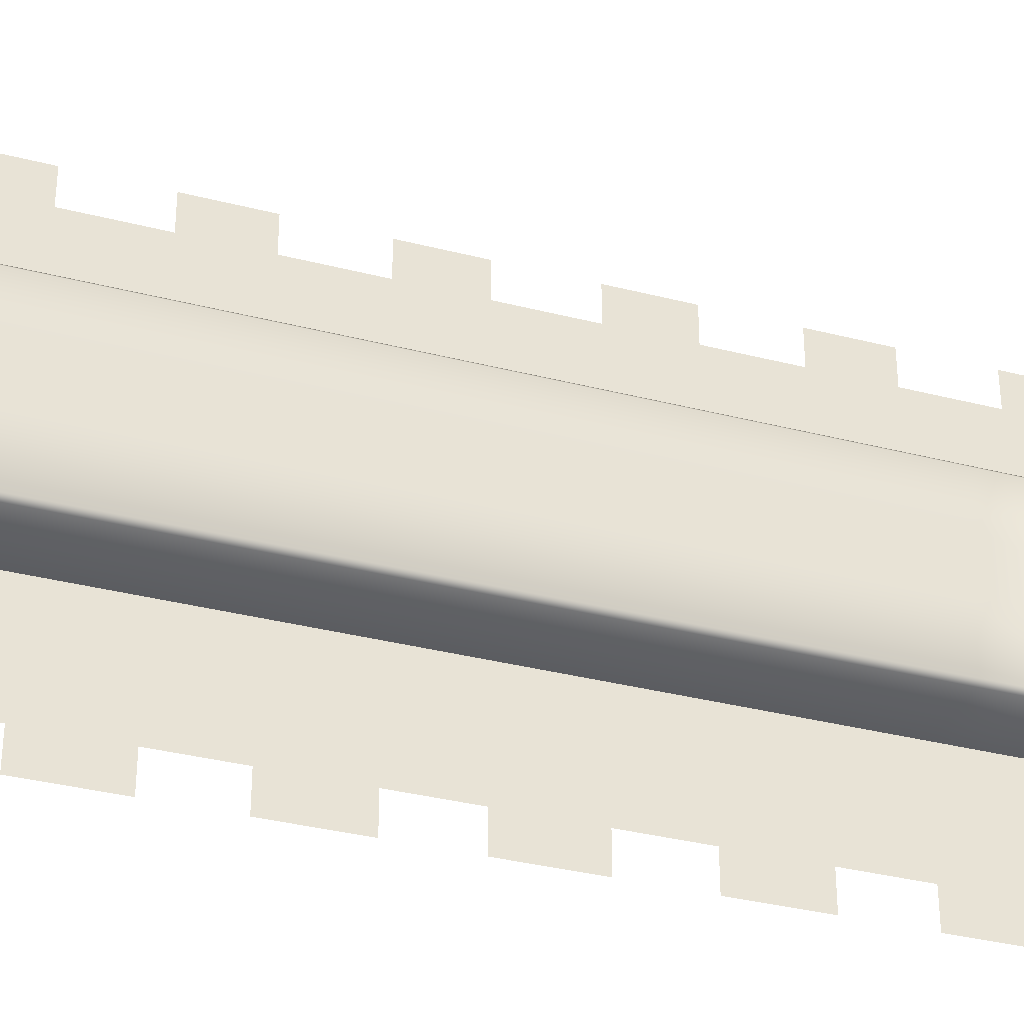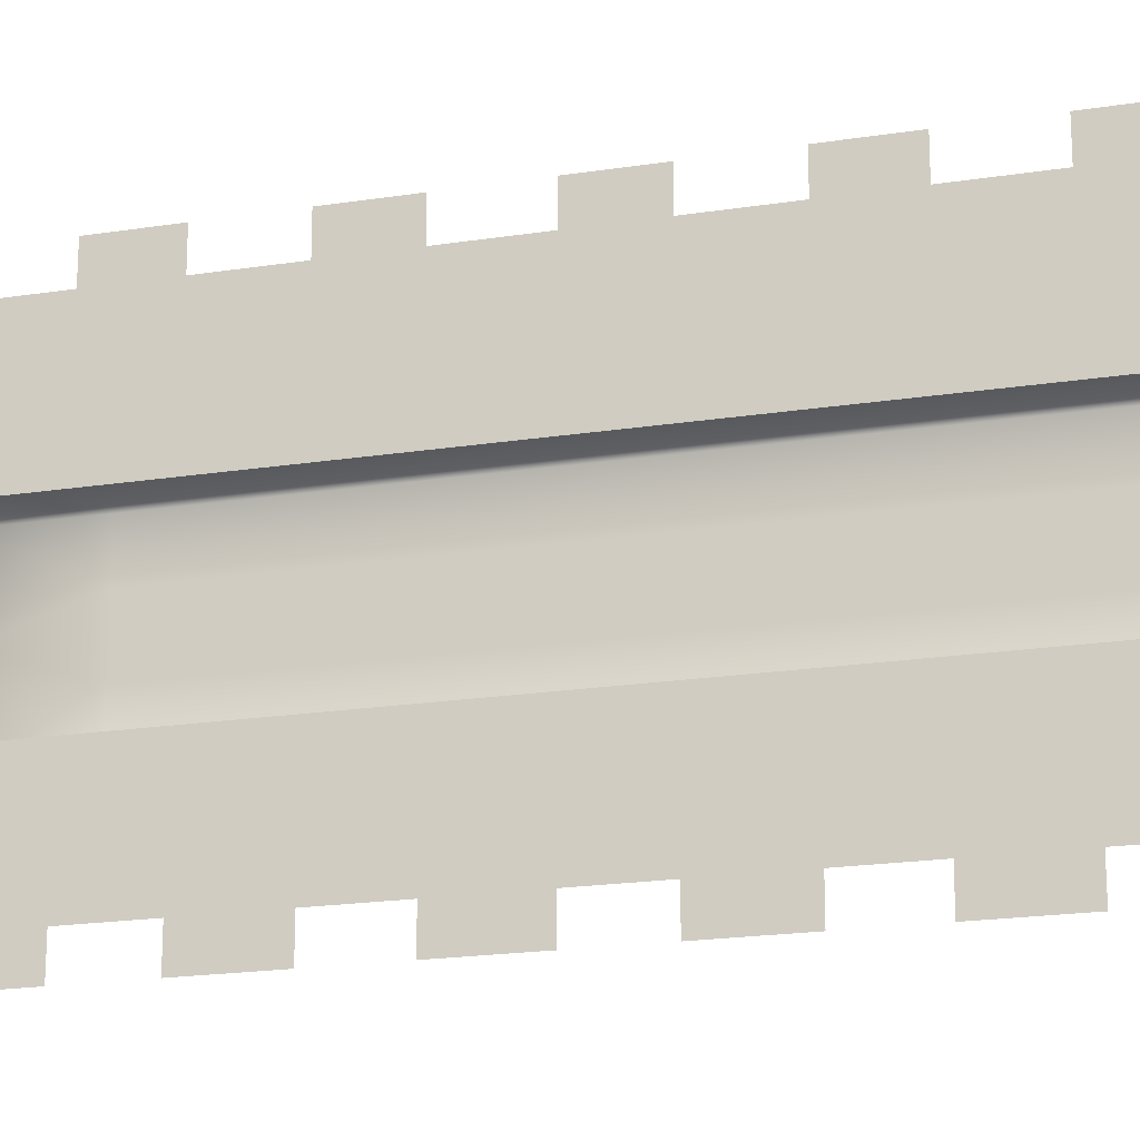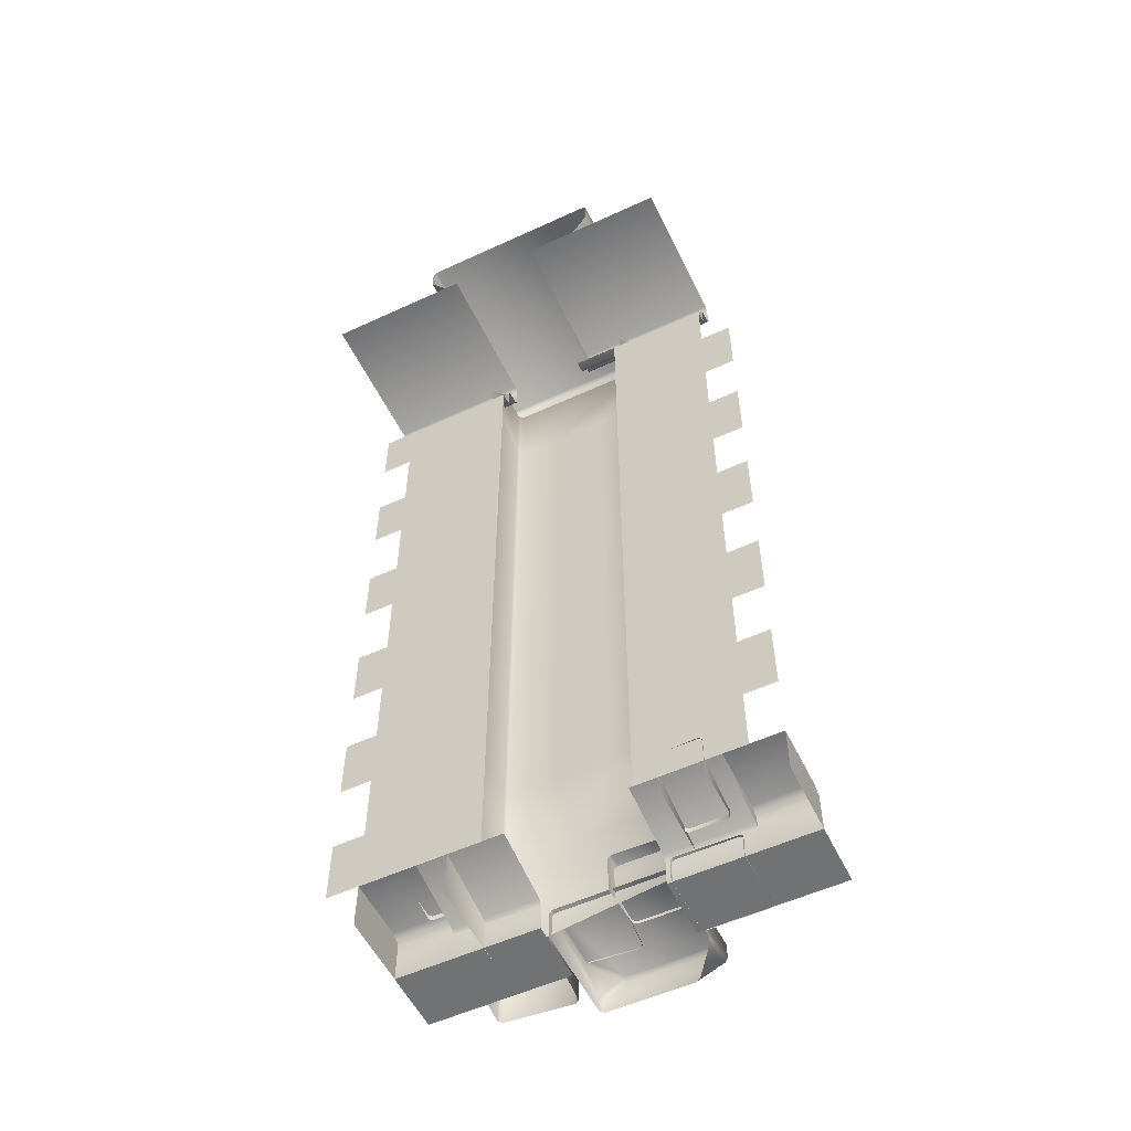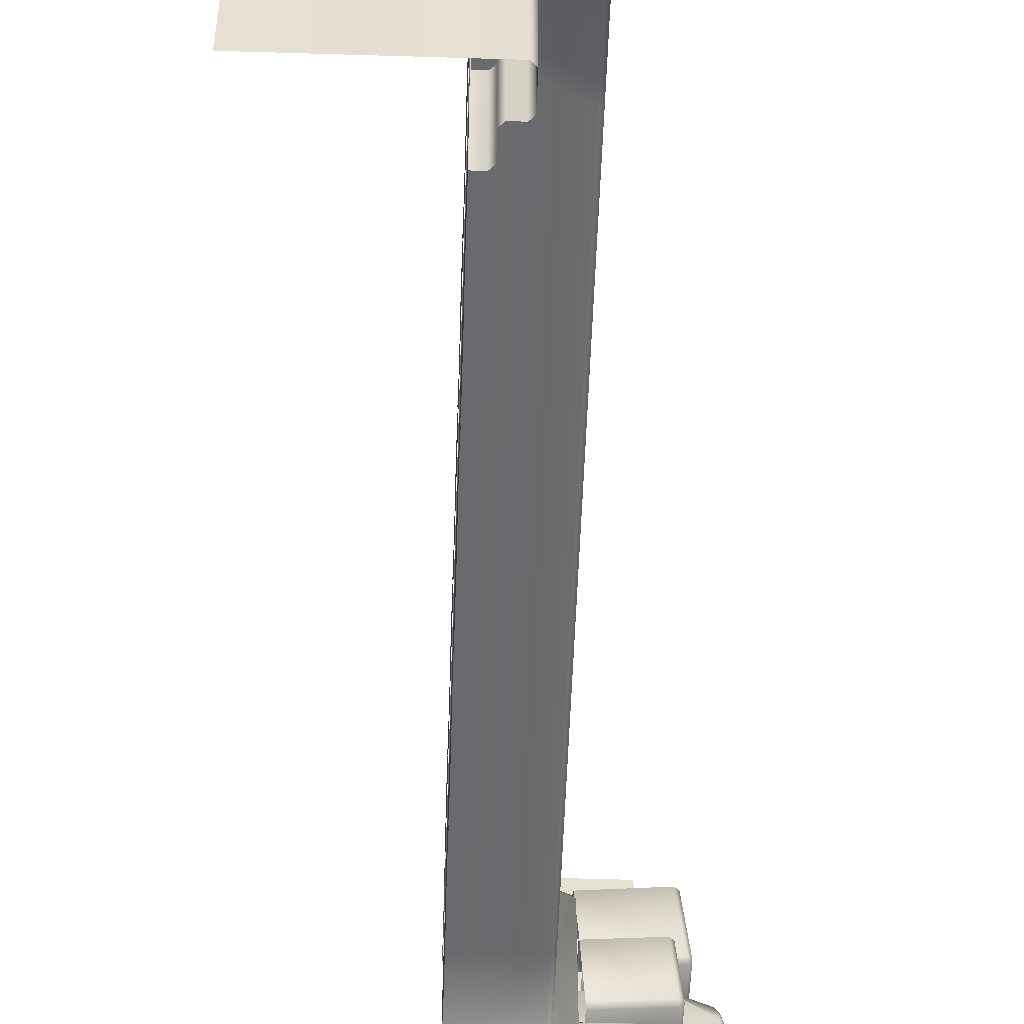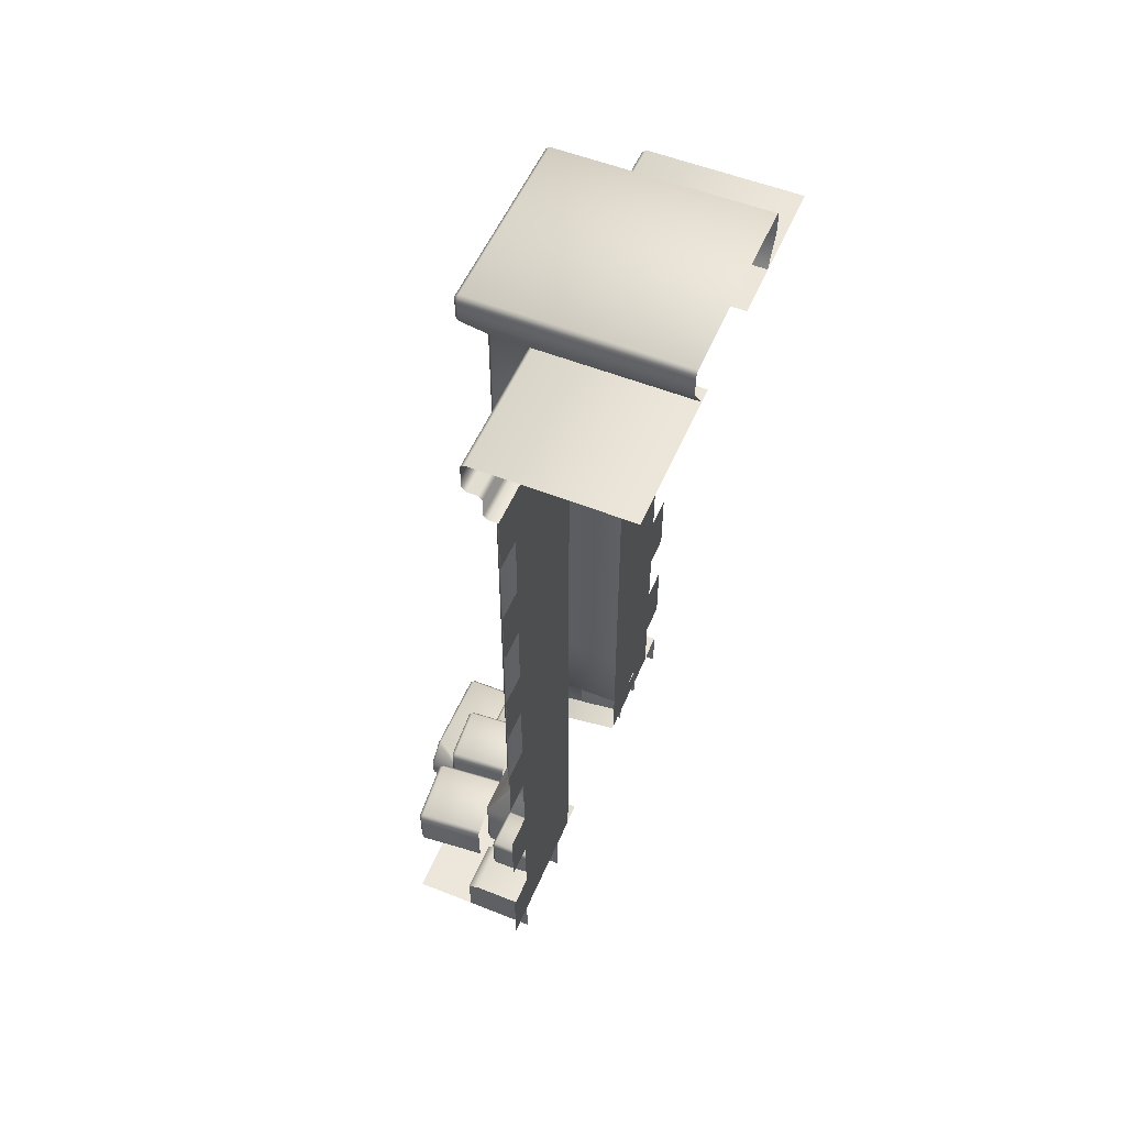
<metadata>
{"format":"obj","ext":"obj","renderer":"f3d","projection":"perspective","resolution":1024,"background":"white","views":[{"elev":-34.6,"azim":-109.1,"up":"+Z"},{"elev":-19.4,"azim":106.4,"up":"+Z"},{"elev":-55.5,"azim":115.8,"up":"+Y"},{"elev":-53.0,"azim":178.1,"up":"+Z"},{"elev":54.1,"azim":22.9,"up":"+Y"}]}
</metadata>
<code>
v  13.37 73.79 42.56
v  13.37 73.79 39.37
v  13.37 59.88 42.56
v  13.37 66.35 42.56
v  13.37 66.35 39.37
v  13.37 59.88 39.37
v  13.37 46.11 42.56
v  13.37 52.54 42.56
v  13.37 52.54 39.37
v  13.37 46.11 39.37
v  13.37 32.16 42.56
v  13.37 38.73 42.56
v  13.37 38.73 39.37
v  13.37 32.16 39.37
v  13.37 18.4 42.56
v  13.37 24.89 42.56
v  13.37 24.89 39.37
v  13.37 18.4 39.37
v  13.37 11.07 42.56
v  25.61 86.34 42.56
v  13.37 4.55 39.37
v  13.37 73.79 3.188
v  13.37 73.79 -0.0001
v  13.37 66.35 -0.0001
v  13.37 66.35 3.188
v  13.37 59.88 3.188
v  13.37 59.88 -0.0001
v  13.37 52.54 -0.0001
v  13.37 52.54 3.188
v  13.37 32.16 3.187
v  13.37 32.16 -0.0001
v  13.37 24.89 -0.0001
v  13.37 24.89 3.187
v  13.37 46.11 3.188
v  13.37 46.11 -0.0001
v  13.37 38.73 -0.0001
v  13.37 38.73 3.187
v  13.37 18.4 3.187
v  13.37 18.4 -0.0001
v  13.37 11.07 -0.0001
v  13.37 80.13 3.189
v  12.02 80.53 42.56
v  11.62 82.96 42.56
v  10.57 86.34 42.56
v  10.17 83.35 42.56
v  13.37 11.07 3.187
v  13.37 11.07 39.37
v  13.37 4.55 42.56
v  13.37 4.55 3.187
v  10.17 85.95 27.58
v  13.37 4.55 13.58
v  25.61 86.34 27.58
v  12.41 80.13 27.58
v  12.02 82.56 27.58
v  10.57 82.96 27.58
v  6.806 8.988 12.92
v  6.806 8.988 29.03
v  25.55 89.14 30.89
v  25.55 89.14 11.26
v  25.55 91.8 30.49
v  4.785 91.41 30.89
v  25.57 86.34 12.92
v  13.35 8.988 29.03
v  13.33 8.988 12.92
v  25.57 86.34 29.03
v  13.33 81.98 12.92
v  10.13 86.34 12.92
v  4.856 6.476 11.18
v  4.462 2.742 11.57
v  13.37 6.476 11.18
v  13.37 6.476 30.81
v  13.37 2.798 11.18
v  13.37 -0.0532 30.81
v  -1.59 7.497 25.89
v  4.367 7.497 25.42
v  4.027 7.103 19.32
v  -2.034 7.497 20.15
v  -1.566 3.09 26.28
v  4.027 3.017 19.32
v  -2.426 3.017 20.17
v  4.428 4.219 25.78
v  -2.361 4.955 33.47
v  4.536 4.955 32.83
v  4.038 4.561 25.76
v  -2.98 4.955 26.76
v  -2.326 0.1373 33.87
v  4.609 0 33.18
v  4.038 0.1451 25.76
v  -3.372 0.1451 26.79
v  -4.935 0 25.3
v  5.033 0 25.3
v  -5.328 0 16.4
v  5.033 0 13.16
v  -4.996 1.608 25.3
v  4.928 3.148 25.01
v  -5.028 2.755 13.16
v  4.941 2.755 13.16
v  -2.125 2.91 25.3
v  -5.379 1.185 13.56
v  -1.517 0 13.39
v  13.33 78.01 12.92
v  6.806 78.01 12.92
v  6.412 18.12 28.63
v  13.33 18.12 12.92
v  6.412 18.12 13.31
v  6.412 78.01 18.65
v  6.412 8.988 21.43
v  4.391 89.14 11.65
v  4.785 91.8 11.65
v  25.55 91.41 11.26
v  4.462 6.476 30.42
v  4.856 -0.0532 30.81
v  6.412 18.12 18.65
v  6.412 86.34 28.63
v  10.13 86.34 29.03
v  6.412 78.01 24.21
v  13.33 81.98 29.03
v  13.37 80.13 42.56
v  13.37 80.13 27.58
v  6.412 8.988 13.31
v  6.412 8.988 28.63
v  6.806 86.34 12.92
v  4.391 89.14 30.49
v  4.785 89.14 30.89
v  25.55 91.41 30.89
v  4.785 91.8 30.49
v  4.391 91.41 30.49
v  4.462 6.476 11.57
v  4.856 2.798 11.18
v  6.412 78.01 13.31
v  6.806 18.12 29.03
v  6.806 18.12 12.92
v  4.785 89.14 11.26
v  4.785 91.41 11.26
v  4.391 91.41 11.65
v  25.55 91.8 11.65
v  4.856 6.476 30.81
v  4.462 0.0034 30.42
v  6.753 78.21 29.03
v  6.806 86.34 29.03
v  12.41 80.13 42.56
v  12.02 82.56 42.56
v  10.17 85.95 42.56
v  10.57 82.96 42.56
v  10.57 86.34 27.58
v  12.02 80.53 27.58
v  11.62 82.96 27.58
v  10.17 83.35 27.58
v  13.37 21.73 13.58
v  13.37 35.6 13.58
v  13.37 49.38 13.58
v  13.37 63.06 13.58
v  13.37 80.13 13.57
v  13.37 35.44 27.58
v  13.37 21.65 27.58
v  13.37 4.55 27.58
v  13.37 49.33 27.58
v  13.37 63.12 27.58
v  -1.982 7.103 25.92
v  -1.56 7.103 26.28
v  4.393 7.103 25.81
v  4.049 7.497 19.71
v  -2.064 7.103 19.75
v  -2.426 7.103 20.17
v  -1.982 3.017 25.92
v  -2.064 3.017 19.75
v  -2.753 4.561 33.51
v  -2.326 4.561 33.86
v  4.567 4.561 33.21
v  4.066 4.955 26.15
v  -3.016 4.561 26.37
v  -3.372 4.561 26.79
v  -2.753 0.1451 33.51
v  -3.016 0.1451 26.37
v  -5.328 0 24.91
v  -5.004 0 15.78
v  -5.36 1.492 24.83
v  -5.42 2.755 13.56
v  -5.039 3.148 13.56
v  4.928 3.148 13.56
v  -5.099 2.987 23.25
v  -4.986 1.216 13.16
v  -4.979 0.6947 13.54
v  -0.7992 0 13.16
v  4.938 2.86 25.3
v  -1.774 3.148 25.01
v  -5.422 2.762 22.67
v  -5.109 3.148 22.72
v  6.412 86.34 13.31
v  13.33 4.619 -0
v  6.207 0 -0
v  0 0 -0
v  6.168 4.145 -0
v  7.196 4.619 -0
v  13.33 -0 -0
v  13.33 4.619 5.564
v  7.071 4.611 5.564
v  0 0 13.91
v  13.33 4.619 13.93
v  6.539 3.159 13.92
v  13.33 4.619 5.564
v  6.207 0 13.91
v  6.207 0 -0
v  6.207 0 13.91
v  6.207 0 5.562
v  6.161 2.683 13.92
v  6.161 2.678 5.564
v  6.539 3.155 5.564
v  6.154 4.045 5.564
v  0 0 25.47
v  6.207 0 25.47
v  6.207 0 39.37
v  0 0 39.37
v  6.207 0 39.37
v  6.161 2.678 33.81
v  6.168 4.145 39.37
v  7.196 4.619 39.37
v  6.154 4.045 33.81
v  7.071 4.611 33.81
v  13.33 4.619 39.37
v  13.33 -0 39.37
v  13.33 4.619 33.81
v  6.207 0 33.81
v  6.161 2.683 25.45
v  13.33 4.619 33.81
v  6.539 3.155 33.81
v  6.539 3.159 25.45
v  13.33 4.619 25.44
v  6.207 0 25.47
v  6.412 78.01 28.63
v  6.412 18.12 24.21
v  13.34 78.01 29.03
v  13.34 18.12 29.03
v  6.806 78.01 29.03
v  8.314 7.497 11
v  13.34 7.497 11.03
v  13.48 7.497 7.376
v  8.359 7.497 7.313
v  8.306 3.09 11.25
v  13.36 4.219 11.26
v  13.33 7.103 11.28
v  8.311 7.103 11.25
v  13.49 3.017 7.124
v  8.362 3.017 7.062
v  8.362 7.103 7.062
v  13.49 7.103 7.124
v  8.055 3.017 7.309
v  8.009 3.017 10.99
v  8.009 7.103 10.99
v  8.055 7.103 7.309
v  7.756 8.572 35.3
v  12.78 8.572 35.33
v  12.92 8.572 31.18
v  7.801 8.572 31.11
v  7.748 4.165 35.58
v  12.8 5.295 35.6
v  12.77 8.178 35.61
v  7.753 8.178 35.58
v  12.93 4.093 30.9
v  7.804 4.093 30.83
v  7.804 8.178 30.83
v  12.93 8.178 30.9
v  7.497 4.093 31.11
v  7.451 4.093 35.29
v  7.451 8.178 35.29
v  7.497 8.178 31.11
v  0.312 2.557 7.167
v  6.362 2.557 7.207
v  6.461 2.557 13.05
v  0.2851 2.557 13.06
v  0.3135 -0.028 6.825
v  6.399 -0.1017 6.894
v  6.36 2.346 6.866
v  0.3136 2.346 6.825
v  6.467 -0.0238 13.39
v  0.2835 -0.0238 13.4
v  0.2835 2.346 13.4
v  6.467 2.346 13.39
v  -0.0587 -0.0238 13.06
v  -0.0318 -0.0238 7.165
v  -0.0318 2.346 7.165
v  -0.0587 2.346 13.06
v  0.8208 6.22 13.84
v  5.713 6.22 13.79
v  5.862 6.22 18.97
v  0.8687 6.22 19.05
v  0.8176 5.923 13.48
v  0.812 2.897 13.48
v  5.738 3.029 13.46
v  5.707 5.923 13.44
v  5.872 2.122 19.32
v  0.872 2.842 19.41
v  0.872 5.923 19.41
v  5.872 5.923 19.32
v  0.5464 2.842 19.06
v  0.4985 2.842 13.84
v  0.4985 5.923 13.84
v  0.5464 5.923 19.06
v  13.37 80.13 3.189
v  12.41 80.13 3.189
v  12.41 80.13 18.17
v  13.37 80.13 18.17
v  12.02 80.53 3.189
v  12.02 82.56 3.189
v  12.02 82.56 18.17
v  12.02 80.53 18.17
v  10.17 83.35 3.189
v  10.17 85.95 3.189
v  10.17 85.95 18.17
v  10.17 83.35 18.17
v  25.61 86.34 3.189
v  25.61 86.34 18.17
v  10.57 86.34 18.17
v  10.57 86.34 3.189
v  11.62 82.96 18.17
v  11.62 82.96 3.189
v  10.57 82.96 3.189
v  10.57 82.96 18.17
g Small_Wall_Variation_02_01
f 1 118 2
f 4 5 6
f 6 3 4
f 8 9 10
f 10 7 8
f 12 13 14
f 14 11 12
f 16 17 18
f 18 15 16
f 22 23 24
f 24 25 22
f 26 27 28
f 28 29 26
f 30 31 32
f 32 33 30
f 34 35 36
f 36 37 34
f 38 39 40
f 40 46 38
f 22 153 41
f 119 118 141
f 141 53 119
f 146 42 142
f 142 54 146
f 148 45 143
f 143 50 148
f 20 52 145
f 145 44 20
f 21 47 156
f 19 47 21
f 21 48 19
f 37 30 150
f 33 38 149
f 55 147 43
f 43 144 55
f 2 118 119
f 66 122 67
f 115 65 58
f 62 67 59
f 67 133 59
f 140 115 124
f 134 110 59
f 59 133 134
f 125 61 124
f 124 58 125
f 60 136 109
f 109 126 60
f 115 58 124
f 67 122 133
f 121 107 111
f 64 70 68
f 68 56 64
f 71 63 57
f 57 137 71
f 70 72 129
f 129 68 70
f 73 71 137
f 137 112 73
f 75 162 77
f 77 74 75
f 81 161 160
f 160 78 81
f 163 76 79
f 79 166 163
f 159 164 80
f 80 165 159
f 85 82 83
f 83 170 85
f 87 169 168
f 168 86 87
f 171 84 88
f 88 174 171
f 167 172 89
f 89 173 167
f 188 186 95
f 95 180 179
f 188 95 179
f 185 98 94
f 185 94 90
f 185 90 91
f 93 182 97
f 99 92 178
f 181 187 177
f 177 94 181
f 176 183 100
f 66 101 102
f 66 102 122
f 106 130 105
f 105 113 106
f 102 101 104
f 104 132 102
f 113 105 120
f 120 107 113
f 63 233 131
f 131 57 63
f 132 104 64
f 64 56 132
f 189 130 106
f 135 108 123
f 123 127 135
f 107 128 111
f 69 138 111
f 111 128 69
f 231 107 121
f 121 103 231
f 116 106 113
f 113 231 116
f 107 231 113
f 107 120 128
f 115 140 139
f 139 117 115
f 189 116 114
f 234 232 117
f 117 139 234
f 61 126 127
f 109 134 135
f 234 139 230
f 102 130 189
f 189 122 102
f 124 123 114
f 114 140 124
f 108 133 122
f 122 189 108
f 61 127 123
f 123 124 61
f 135 134 133
f 133 108 135
f 109 135 127
f 127 126 109
f 136 110 134
f 134 109 136
f 126 61 125
f 125 60 126
f 68 128 120
f 120 56 68
f 57 121 111
f 111 137 57
f 129 69 128
f 128 68 129
f 137 111 138
f 138 112 137
f 132 105 130
f 130 102 132
f 56 120 105
f 105 132 56
f 121 57 131
f 131 103 121
f 230 139 140
f 140 114 230
f 146 53 141
f 141 42 146
f 145 50 143
f 143 44 145
f 142 43 147
f 147 54 142
f 144 45 148
f 148 55 144
f 149 38 46
f 46 51 149
f 46 49 51
f 150 30 33
f 33 149 150
f 151 34 37
f 37 150 151
f 29 34 151
f 29 151 152
f 152 26 29
f 25 26 152
f 25 152 153
f 153 22 25
f 13 10 157
f 157 154 13
f 14 13 154
f 154 155 17
f 17 14 154
f 18 17 155
f 155 156 47
f 47 18 155
f 10 9 157
f 158 157 9
f 9 6 158
f 6 5 158
f 5 2 119
f 119 158 5
f 74 159 160
f 77 163 164
f 82 167 168
f 85 171 172
f 96 178 179
f 99 182 183
f 161 75 74
f 74 160 161
f 163 77 162
f 162 76 163
f 159 74 77
f 77 164 159
f 165 78 160
f 160 159 165
f 164 163 166
f 166 80 164
f 169 83 82
f 82 168 169
f 171 85 170
f 170 84 171
f 167 82 85
f 85 172 167
f 173 86 168
f 168 167 173
f 172 171 174
f 174 89 172
f 96 179 180
f 180 97 96
f 187 188 179
f 179 178 187
f 175 90 94
f 94 177 175
f 178 96 182
f 182 99 178
f 99 183 176
f 176 92 99
f 184 100 183
f 183 182 184
f 94 98 181
f 92 187 178
f 92 175 187
f 175 177 187
f 182 96 97
f 93 184 182
f 185 95 186
f 186 98 185
f 188 181 98
f 98 186 188
f 187 181 188
f 108 189 114
f 114 123 108
f 116 230 114
f 189 106 116
f 192 198 204
f 204 191 192
f 203 207 193
f 197 194 193
f 193 209 197
f 194 190 195
f 203 194 195
f 203 193 194
f 197 196 190
f 190 194 197
f 207 205 206
f 199 201 208
f 208 200 199
f 208 201 196
f 196 197 208
f 209 208 197
f 207 203 205
f 207 208 209
f 206 200 208
f 208 207 206
f 207 209 193
f 205 202 206
f 212 211 210
f 210 213 212
f 214 216 215
f 219 218 216
f 216 217 219
f 217 221 220
f 214 221 217
f 214 217 216
f 219 217 220
f 220 222 219
f 215 224 223
f 228 227 226
f 226 225 228
f 226 219 222
f 222 225 226
f 218 219 226
f 215 223 214
f 215 218 226
f 224 215 226
f 226 227 224
f 215 216 218
f 223 224 229
f 116 231 103
f 103 230 116
f 234 131 233
f 233 232 234
f 131 234 230
f 230 103 131
f 236 237 238
f 238 235 236
f 240 241 242
f 242 239 240
f 245 246 243
f 243 244 245
f 249 250 247
f 247 248 249
f 235 249 242
f 238 245 250
f 241 236 235
f 235 242 241
f 245 238 237
f 237 246 245
f 249 235 238
f 238 250 249
f 248 239 242
f 242 249 248
f 250 245 244
f 244 247 250
f 253 254 251
f 251 252 253
f 256 257 258
f 258 255 256
f 261 262 259
f 259 260 261
f 265 266 263
f 263 264 265
f 251 265 258
f 254 261 266
f 257 252 251
f 251 258 257
f 261 254 253
f 253 262 261
f 265 251 254
f 254 266 265
f 264 255 258
f 258 265 264
f 266 261 260
f 260 263 266
f 269 268 267
f 267 270 269
f 272 271 274
f 274 273 272
f 277 276 275
f 275 278 277
f 281 280 279
f 279 282 281
f 267 274 281
f 270 282 277
f 273 274 267
f 267 268 273
f 277 278 269
f 269 270 277
f 281 282 270
f 270 267 281
f 280 281 274
f 274 271 280
f 282 279 276
f 276 277 282
f 285 284 283
f 283 286 285
f 289 288 287
f 287 290 289
f 293 292 291
f 291 294 293
f 297 296 295
f 295 298 297
f 283 287 297
f 286 298 293
f 290 287 283
f 283 284 290
f 293 294 285
f 285 286 293
f 297 298 286
f 286 283 297
f 296 297 287
f 287 288 296
f 298 295 292
f 292 293 298
f 302 301 300
f 300 299 302
f 306 305 304
f 304 303 306
f 310 309 308
f 308 307 310
f 314 313 312
f 312 311 314
f 318 317 316
f 316 315 318
f 306 303 300
f 300 301 306
f 313 314 308
f 308 309 313
f 304 305 315
f 315 316 304
f 317 318 310
f 310 307 317

</code>
